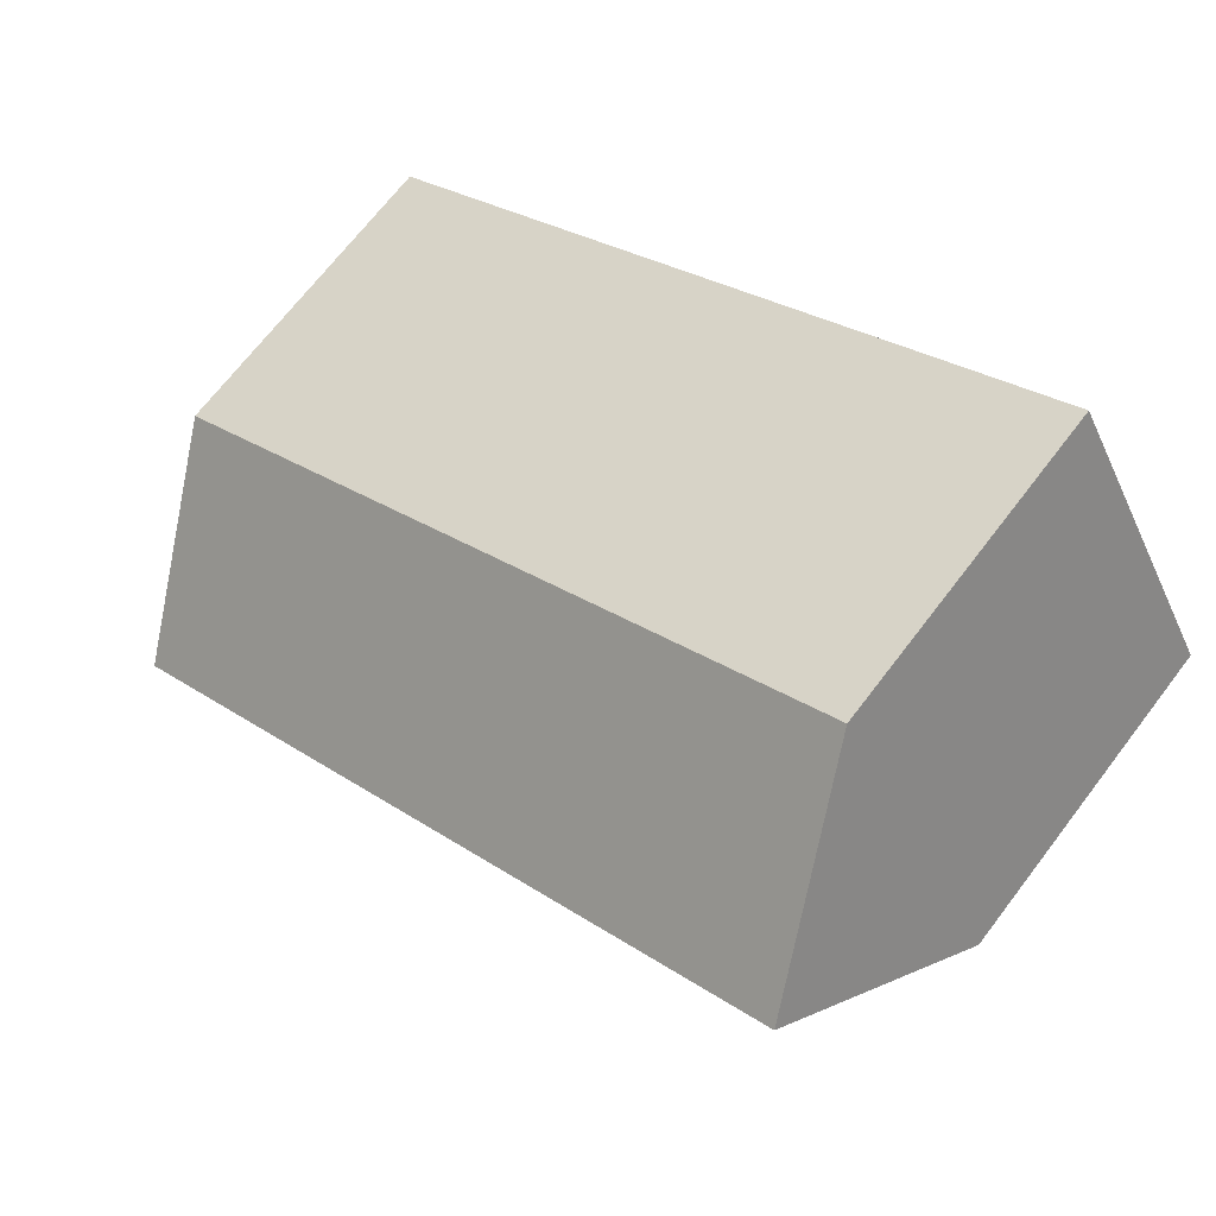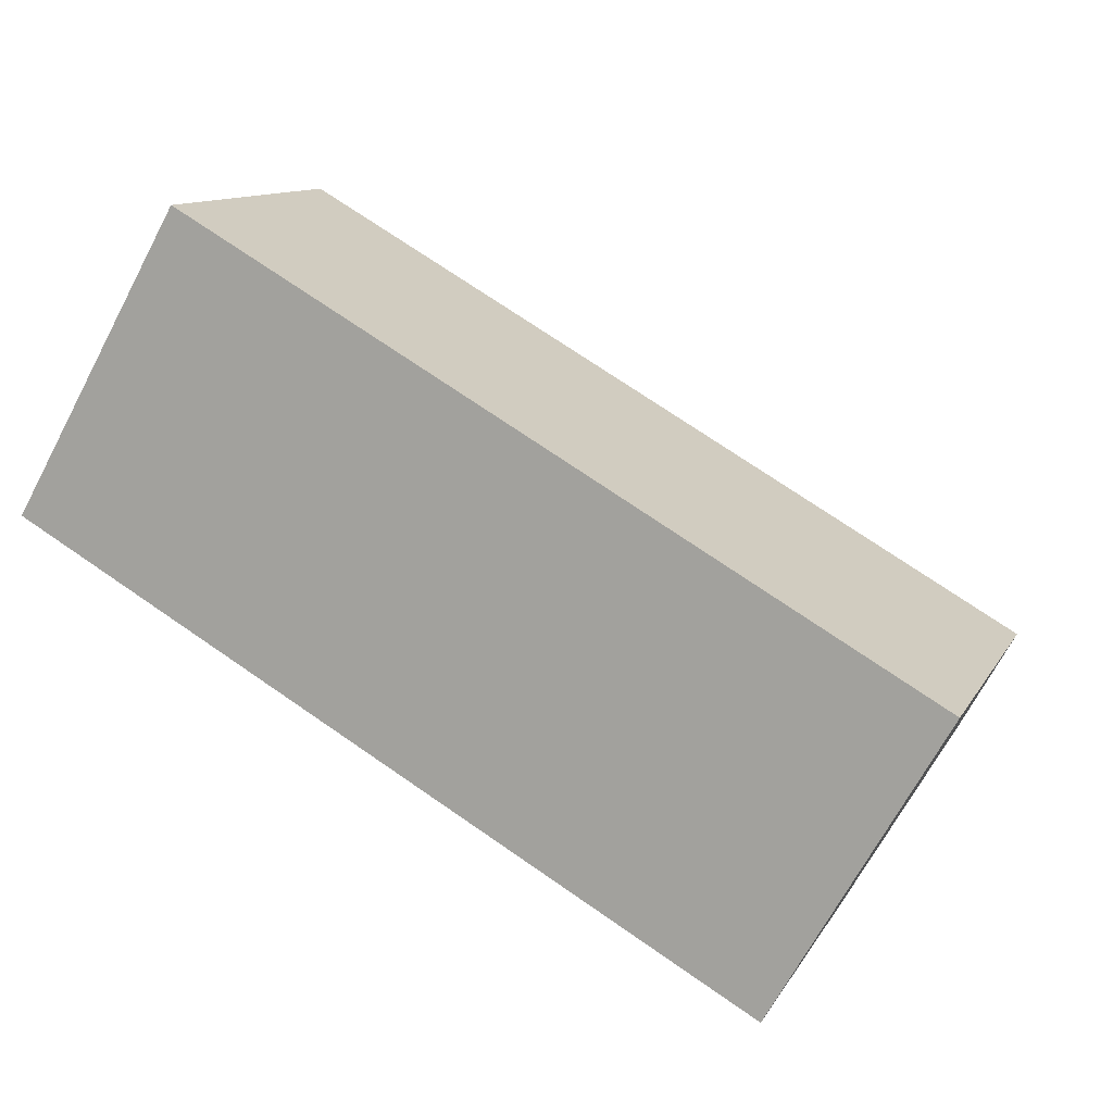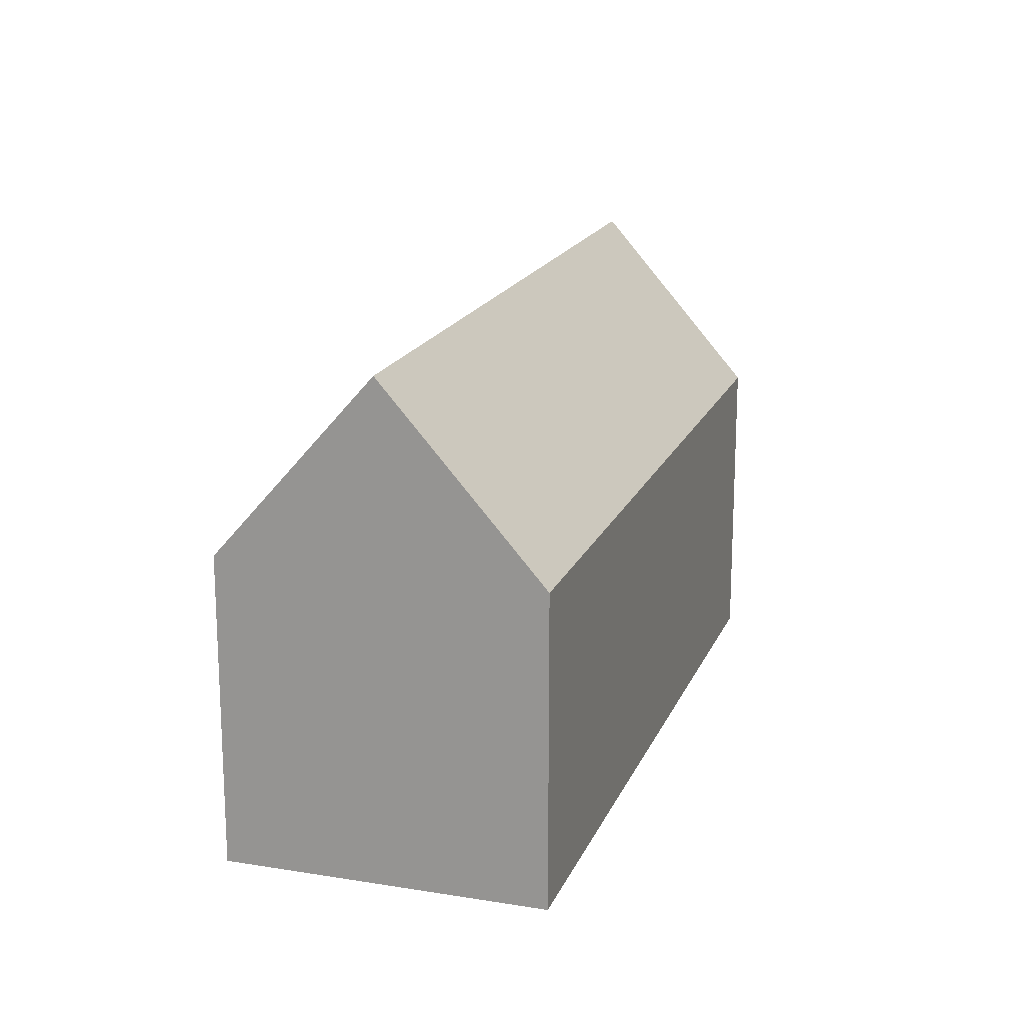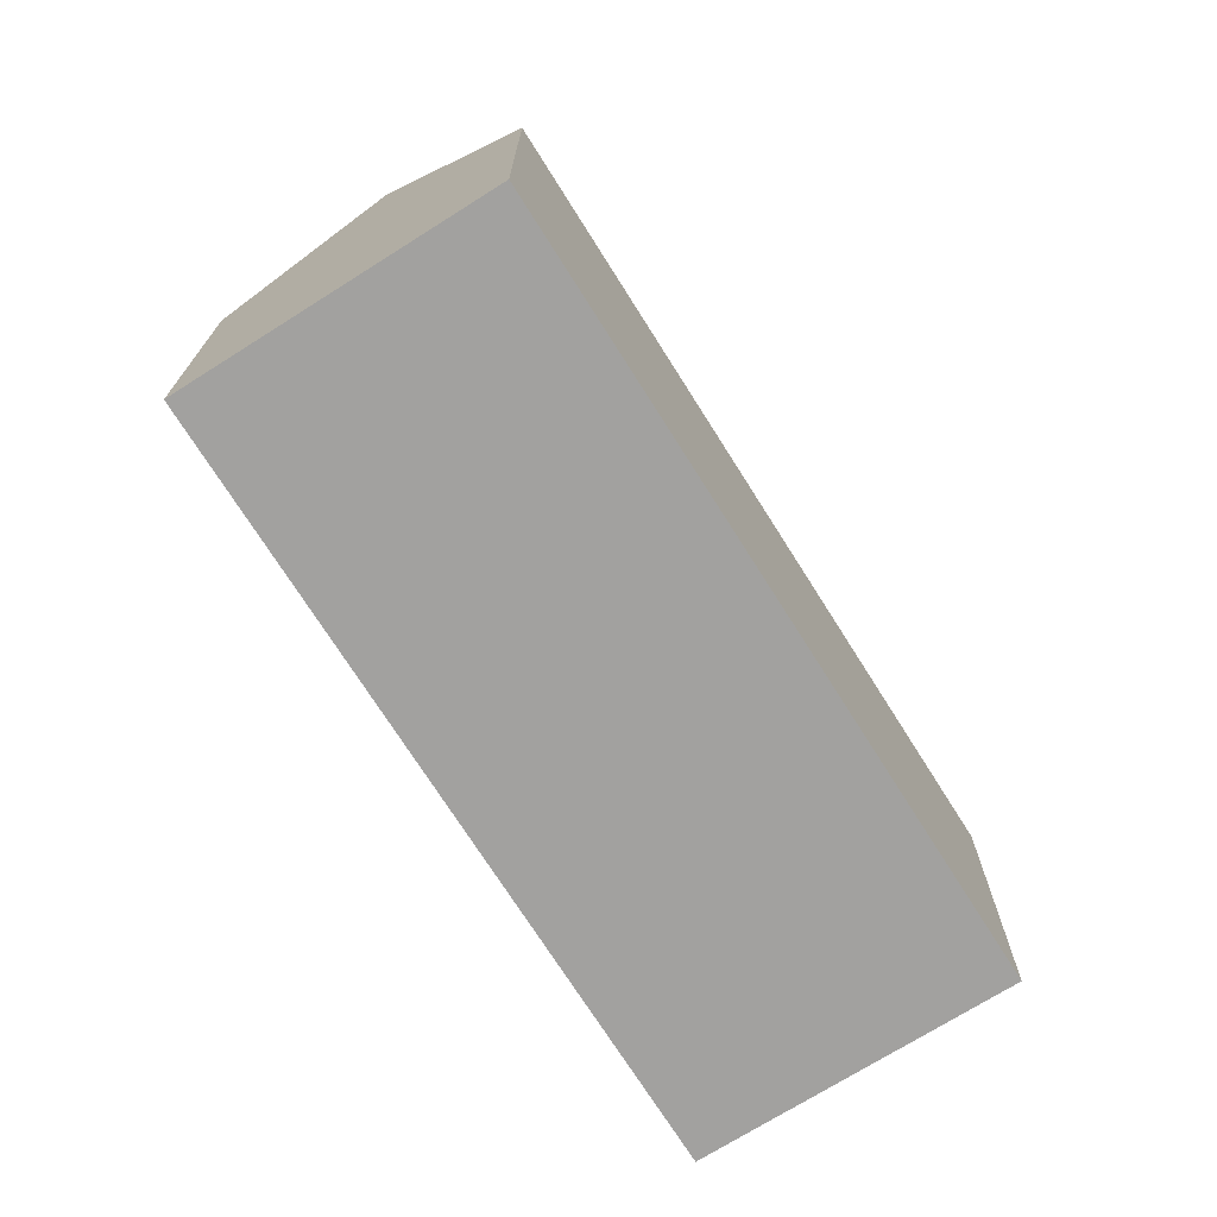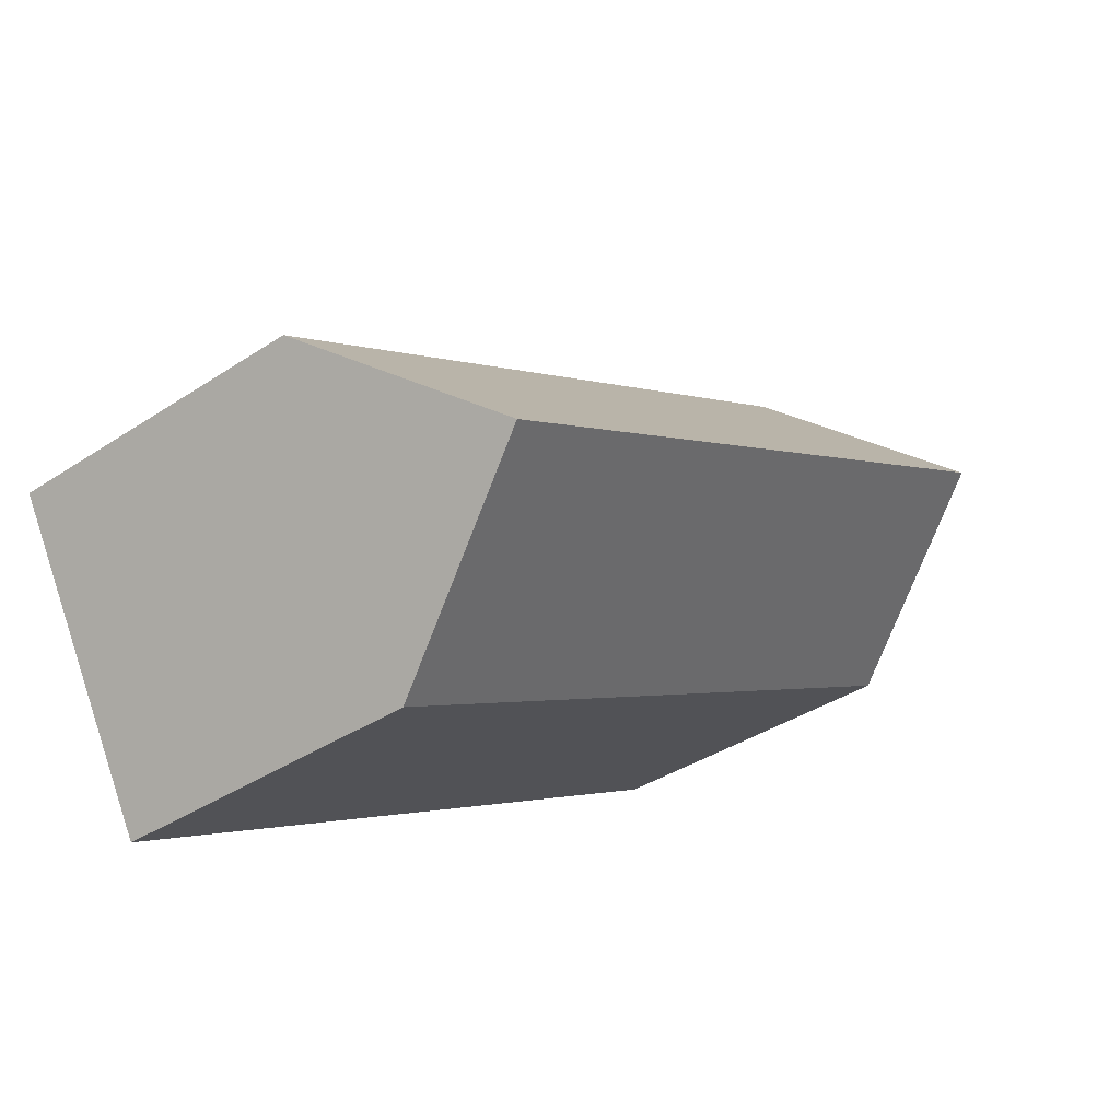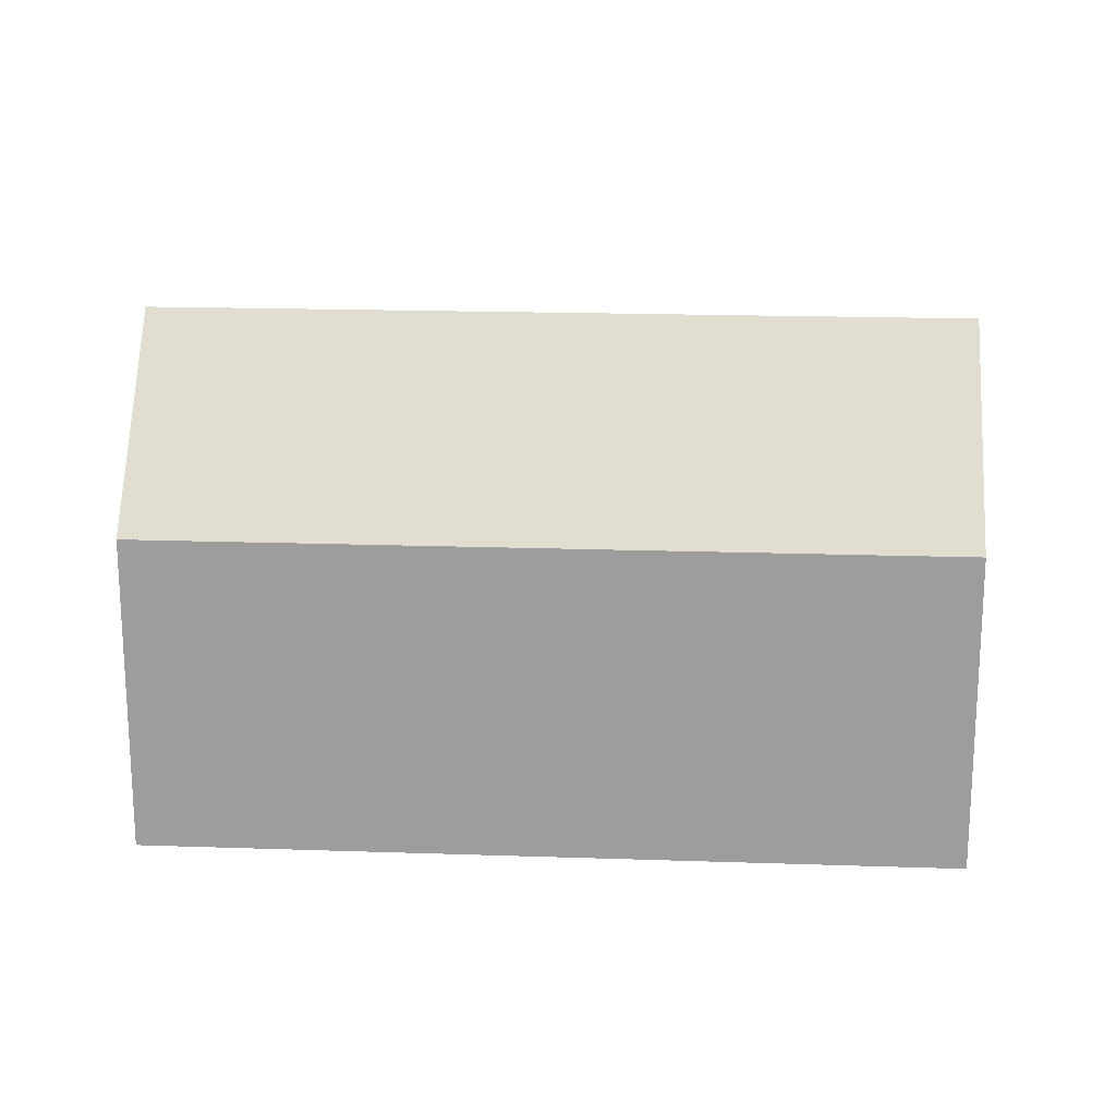
<metadata>
{"format":"obj","ext":"obj","renderer":"f3d","projection":"perspective","resolution":1024,"background":"white","views":[{"elev":69.9,"azim":-142.5,"up":"+Z"},{"elev":11.3,"azim":18.8,"up":"+Z"},{"elev":17.9,"azim":-42.6,"up":"+Y"},{"elev":-72.2,"azim":151.9,"up":"+Y"},{"elev":-38.1,"azim":129.9,"up":"+Z"},{"elev":18.8,"azim":-146.6,"up":"+Y"}]}
</metadata>
<code>
v  3.034 18.78 5.322
v  32.1 12.37 -4.749
v  29.31 18.78 -9.658
v  32.33 11.85 -4.352
v  5.868 12.28 10.29
v  6.076 11.8 10.66
v  0 11.82 7.239e-16
v  26.28 11.82 -14.98
v  26.28 9.174e-16 -14.98
v  29.31 5.914e-16 -9.658
v  32.33 2.665e-16 -4.352
v  32.1 2.908e-16 -4.749
v  0 0 0
v  3.034 -3.259e-16 5.322
v  5.868 -6.302e-16 10.29
v  6.076 -6.526e-16 10.66
g defaultobject
f 1 2 3
f 2 1 4
f 4 1 5
f 4 5 6
f 7 3 8
f 3 7 1
f 2 8 3
f 8 2 9
f 9 2 4
f 9 4 10
f 10 4 11
f 10 11 12
f 9 7 8
f 7 9 13
f 7 5 1
f 5 7 13
f 5 13 6
f 6 13 14
f 6 14 15
f 6 15 16
f 6 11 4
f 11 6 16
f 15 11 16
f 11 15 14
f 11 14 13
f 11 13 12
f 12 13 9
f 12 9 10

</code>
